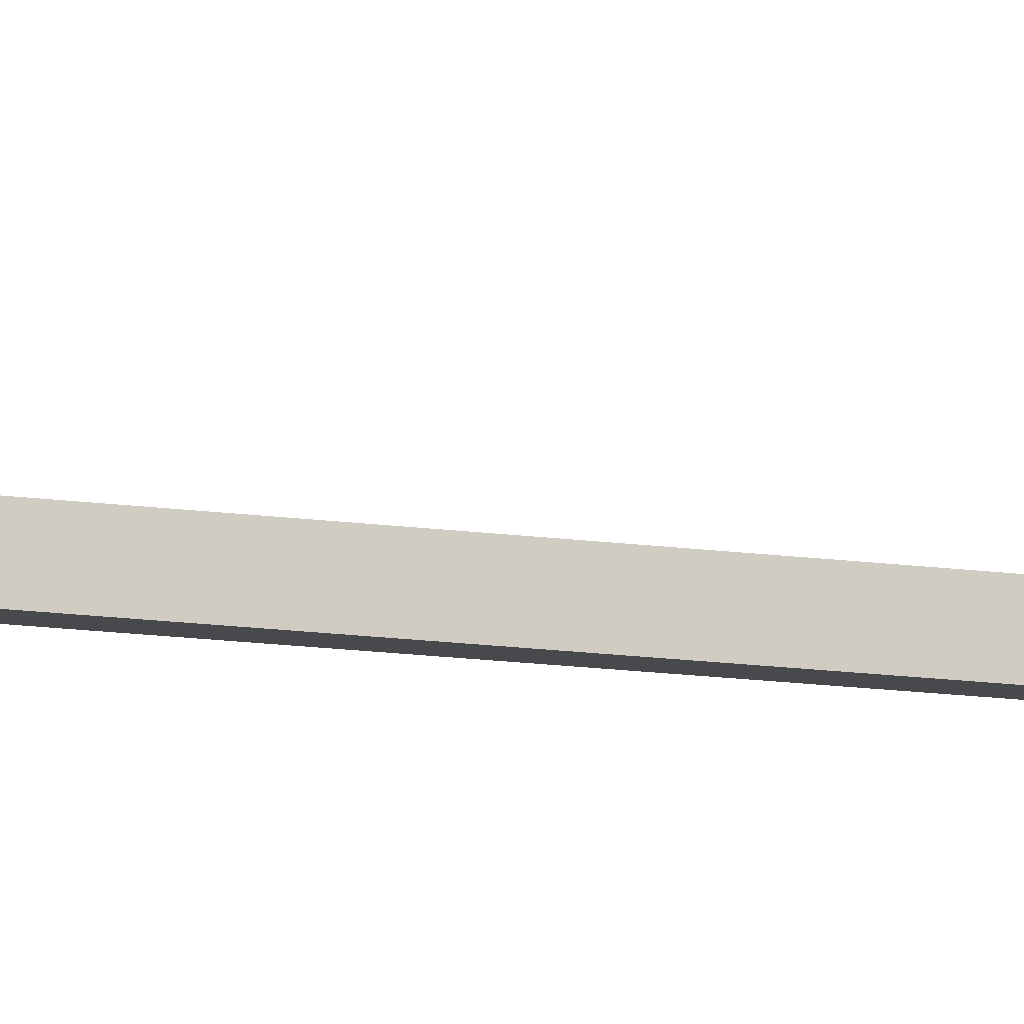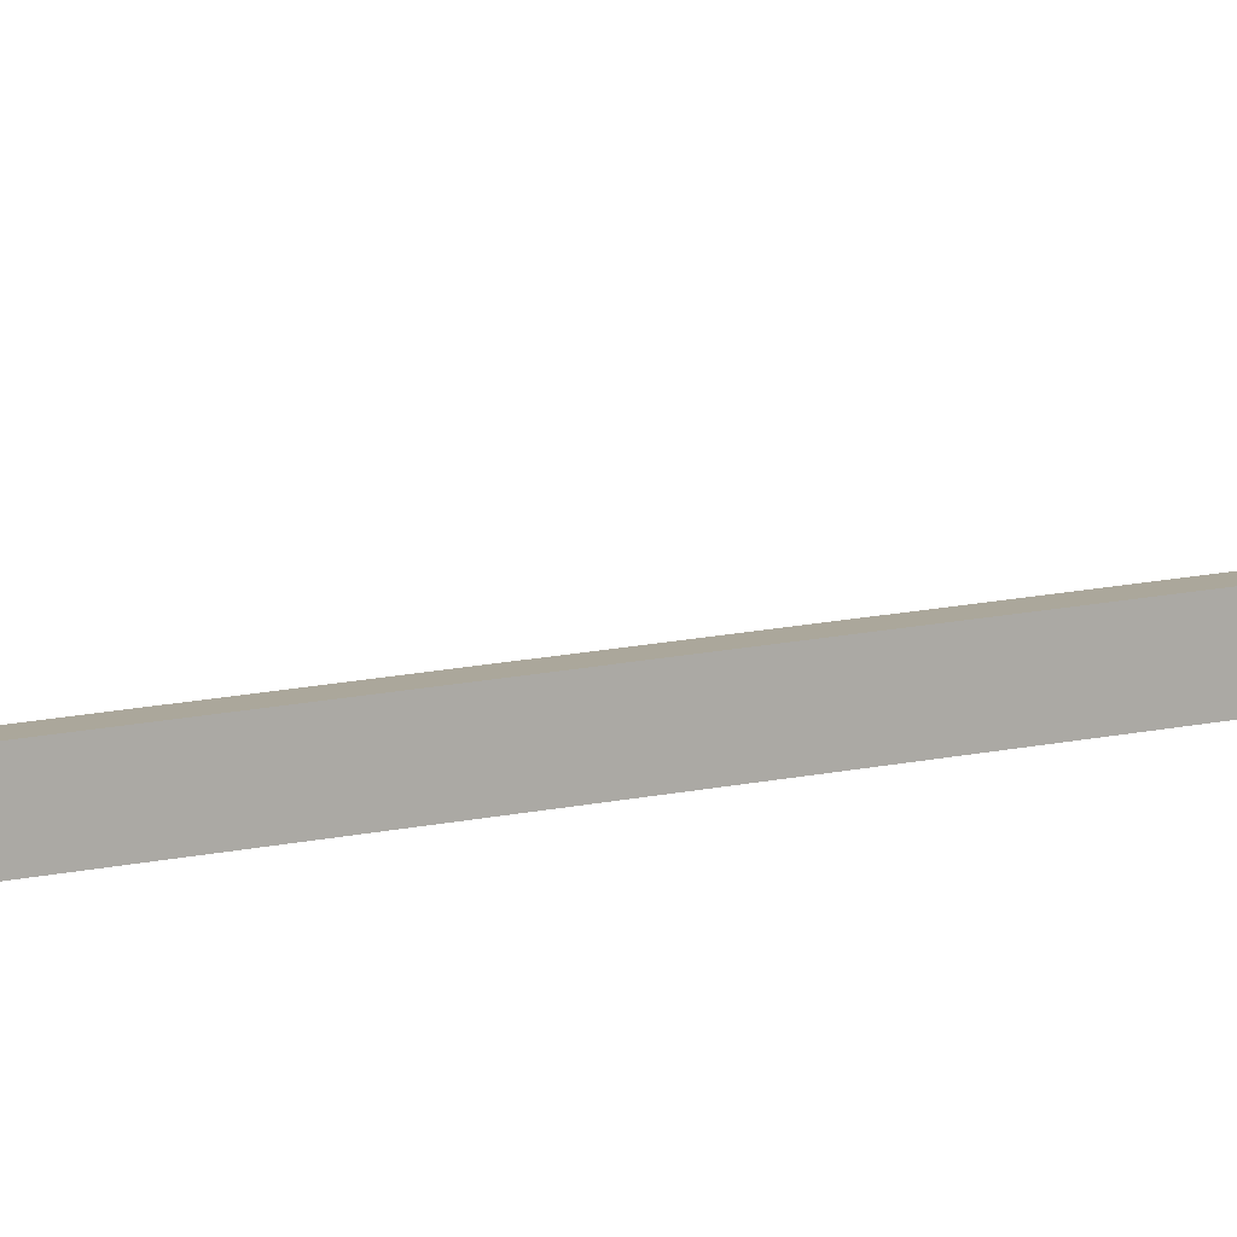
<metadata>
{"format":"obj","ext":"obj","renderer":"f3d","projection":"perspective","resolution":1024,"background":"white","views":[{"elev":-12.4,"azim":70.2,"up":"+Y"},{"elev":8.1,"azim":48.8,"up":"+Y"}]}
</metadata>
<code>
o mesh58/mesh58-geometry#mesh58-geometry
v -0.3719 -0.05381 0.2423
v -0.3719 -0.04727 0.2492
v -0.3719 -0.05692 0.2492
v -0.3719 -0.05139 0.2449
v -0.376 -0.05692 0.2492
v -0.3719 -0.05698 0.2387
v -0.3719 -0.05109 0.2423
v -0.376 -0.04727 0.2492
v -0.3719 -0.06216 0.2433
v -0.376 -0.05698 0.2387
v -0.376 -0.05381 0.2423
v -0.3719 -0.04274 0.242
v -0.376 -0.04274 0.242
v -0.376 -0.06216 0.2433
v -0.376 -0.05109 0.2423
v -0.3719 -0.04965 0.24
v -0.376 -0.04274 -0.2469
v -0.3719 -0.04274 -0.2469
v -0.376 -0.04965 0.24
v -0.3719 -0.04965 -0.2487
v -0.376 -0.01954 -0.2876
v -0.376 -0.04965 -0.2487
v -0.3719 -0.01954 -0.2876
v -0.3719 -0.02555 -0.2911
v -0.376 -0.02555 -0.2911
f 1 2 3
f 2 1 4
f 3 2 1
f 4 1 2
f 2 5 3
f 3 5 2
f 6 1 3
f 3 1 6
f 7 4 1
f 1 4 7
f 4 7 2
f 2 7 4
f 5 2 8
f 8 2 5
f 3 5 9
f 9 5 3
f 6 10 1
f 1 10 6
f 6 3 9
f 9 3 6
f 7 1 11
f 11 1 7
f 12 2 7
f 7 2 12
f 2 13 8
f 8 13 2
f 8 14 5
f 5 14 8
f 9 5 14
f 14 5 9
f 6 14 10
f 10 14 6
f 1 10 11
f 11 10 1
f 6 9 14
f 14 9 6
f 7 11 15
f 15 11 7
f 13 2 12
f 12 2 13
f 16 12 7
f 7 12 16
f 14 8 13
f 13 8 14
f 10 14 11
f 11 14 10
f 11 14 15
f 15 14 11
f 7 15 16
f 16 15 7
f 12 17 13
f 13 17 12
f 16 18 12
f 12 18 16
f 14 13 15
f 15 13 14
f 16 15 19
f 19 15 16
f 17 12 18
f 18 12 17
f 17 19 13
f 13 19 17
f 18 16 20
f 20 16 18
f 15 13 19
f 19 13 15
f 20 16 19
f 19 16 20
f 18 21 17
f 17 21 18
f 19 17 22
f 22 17 19
f 20 23 18
f 18 23 20
f 20 19 22
f 22 19 20
f 21 18 23
f 23 18 21
f 21 22 17
f 17 22 21
f 23 20 24
f 24 20 23
f 20 22 24
f 24 22 20
f 23 24 21
f 21 24 23
f 22 21 25
f 25 21 22
f 24 22 25
f 25 22 24
f 21 24 25
f 25 24 21

</code>
